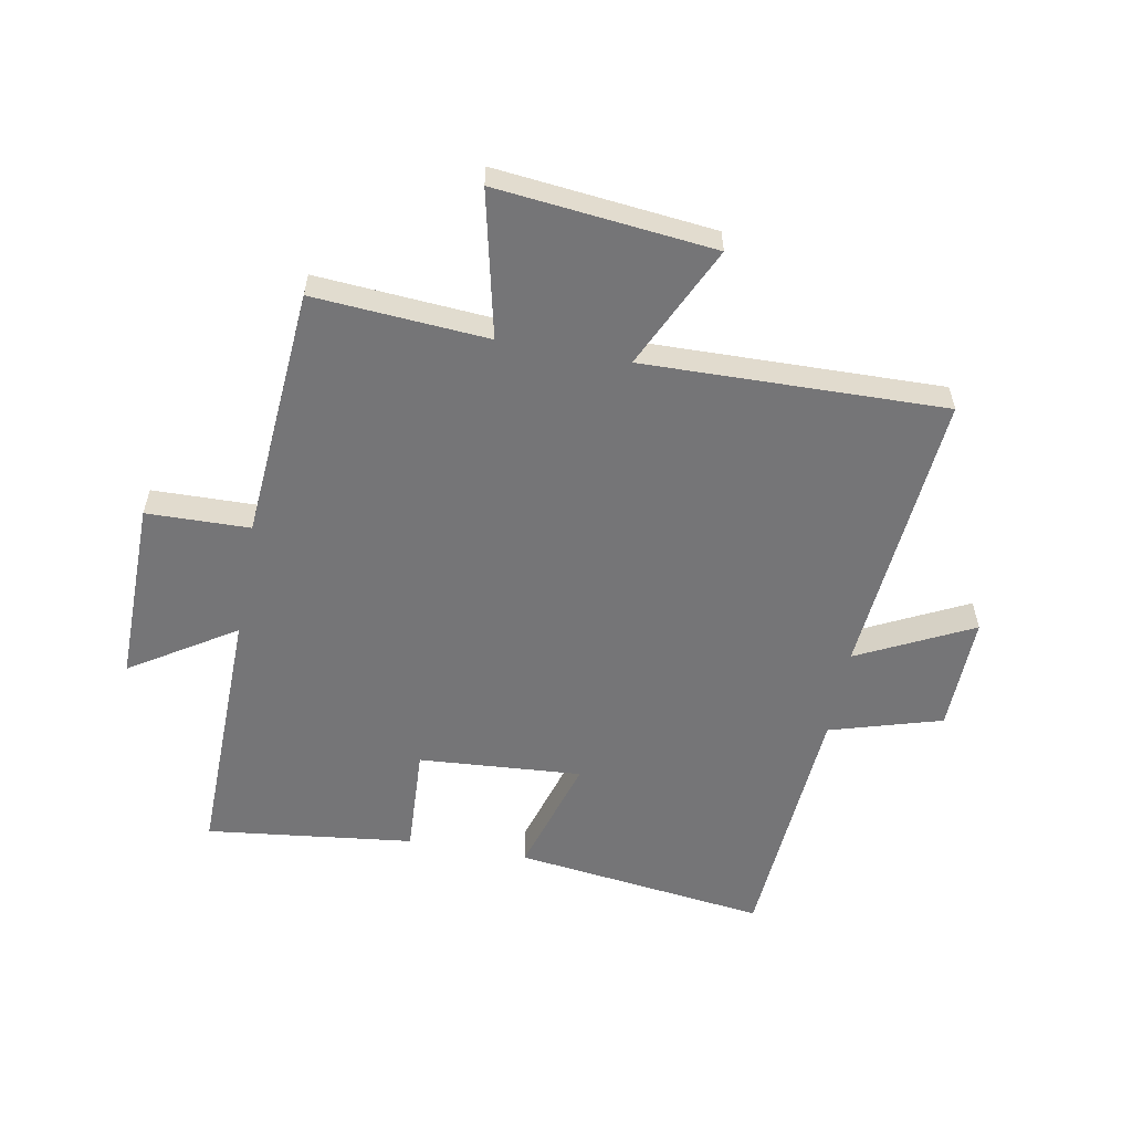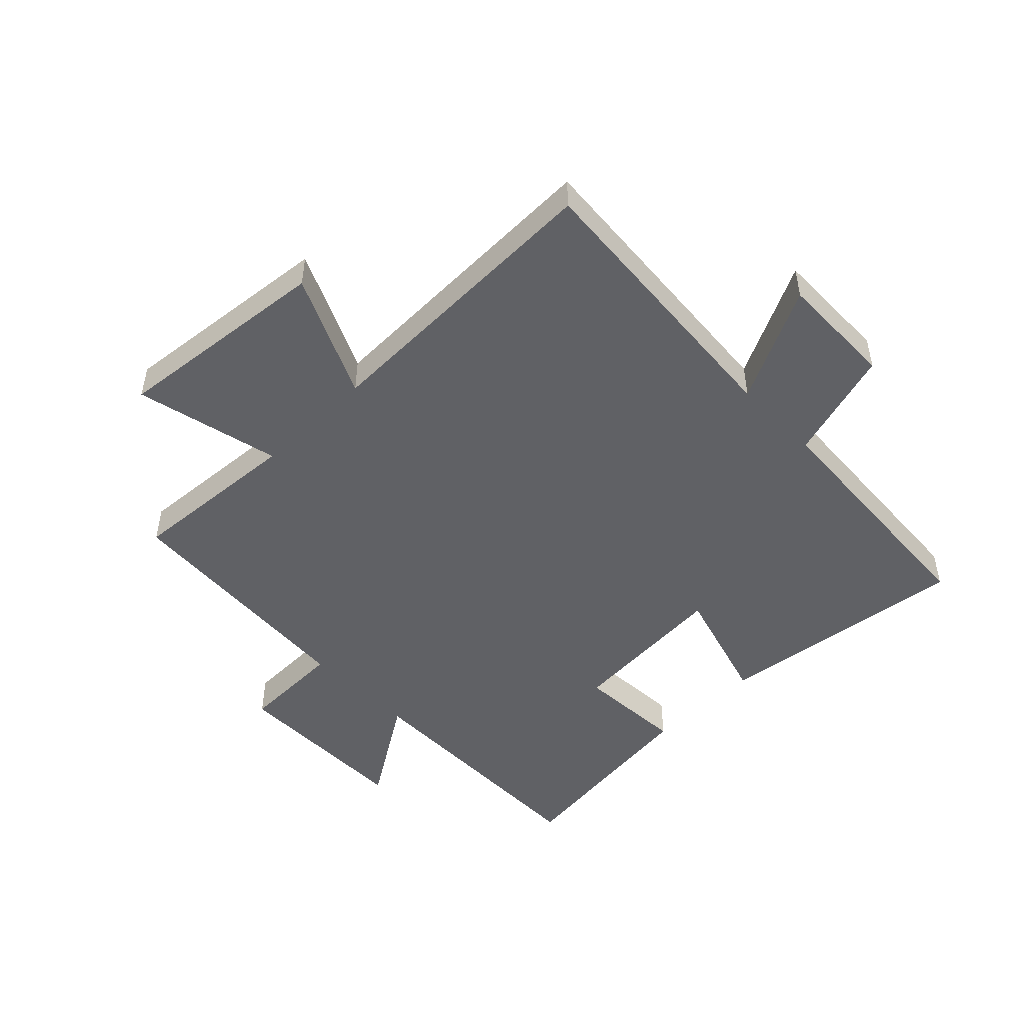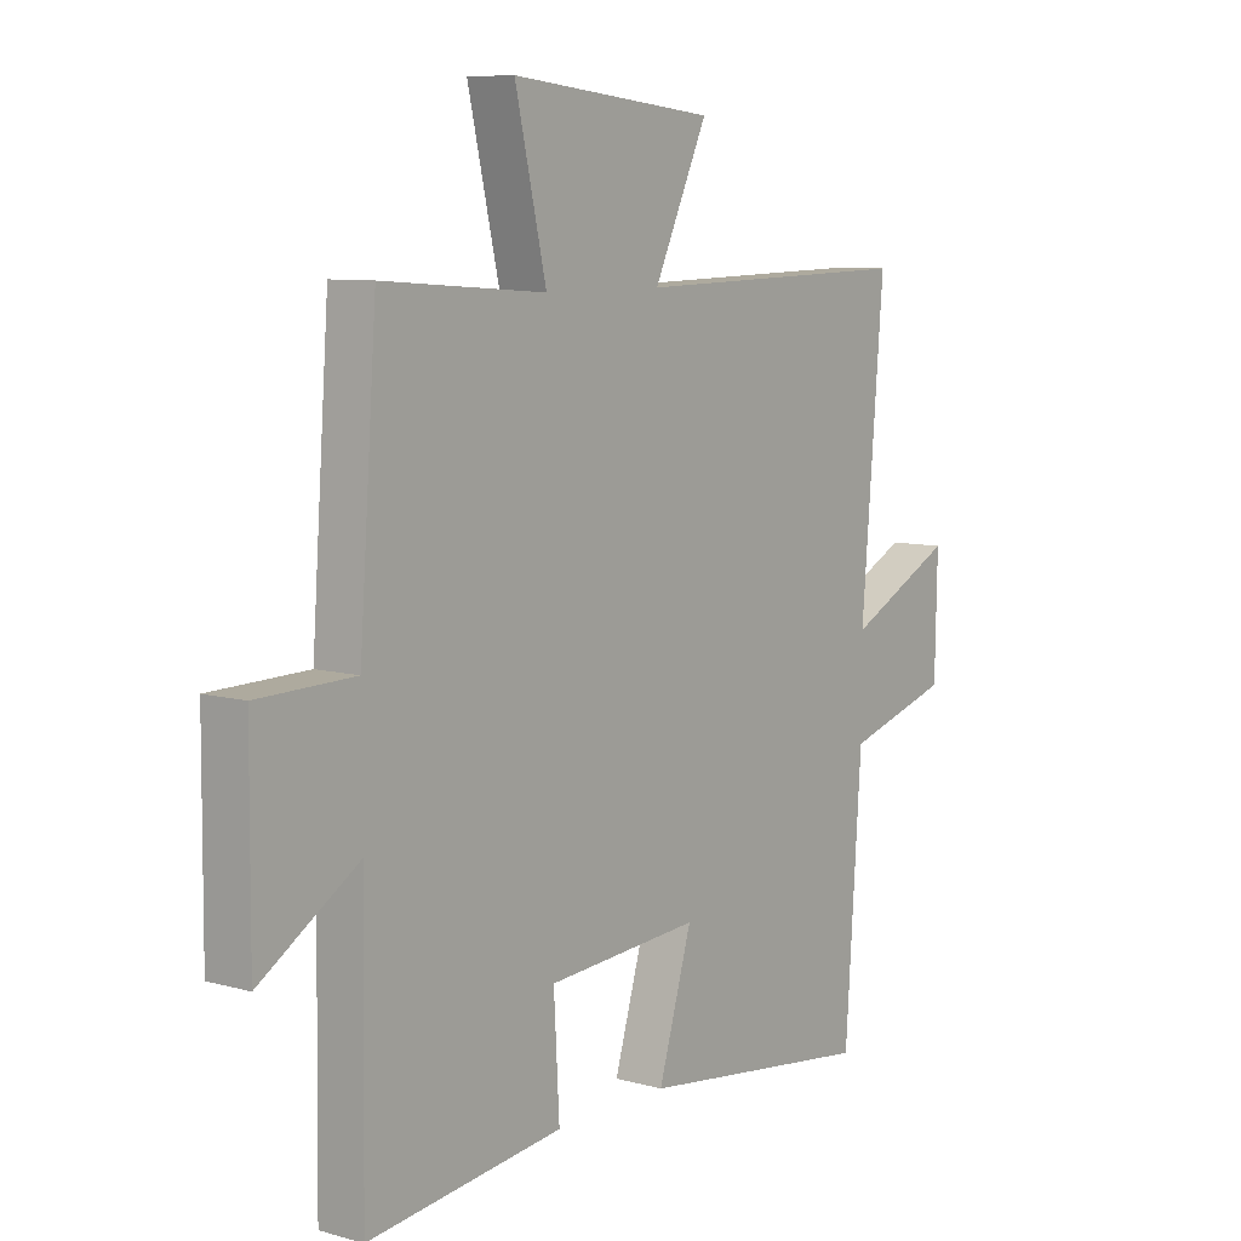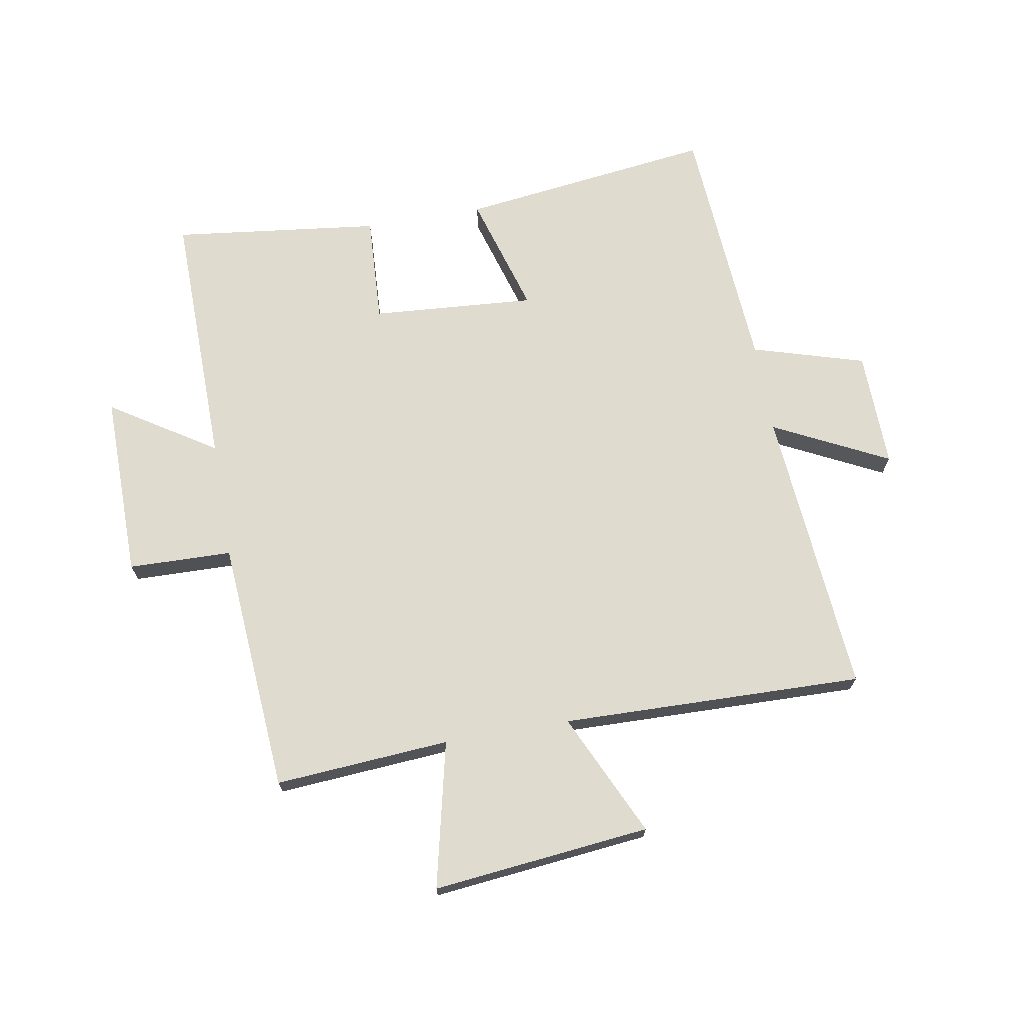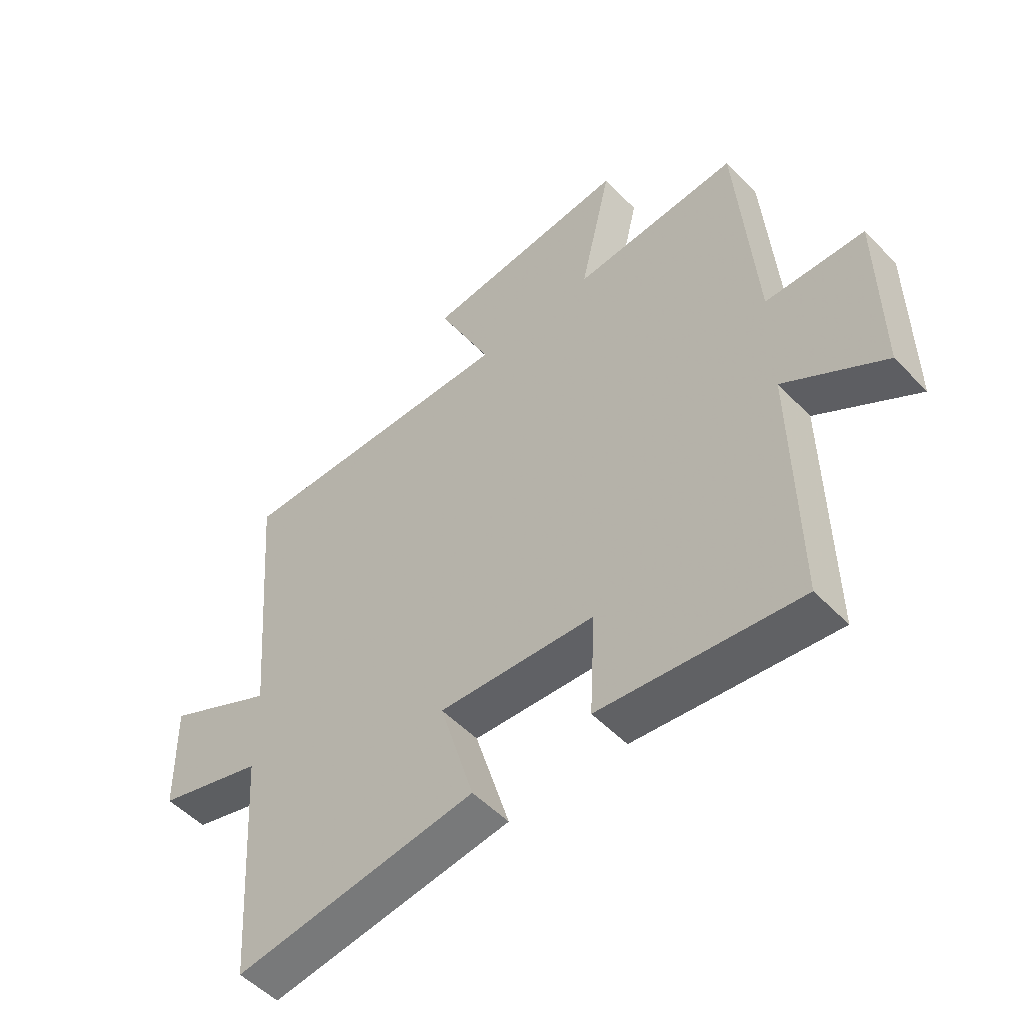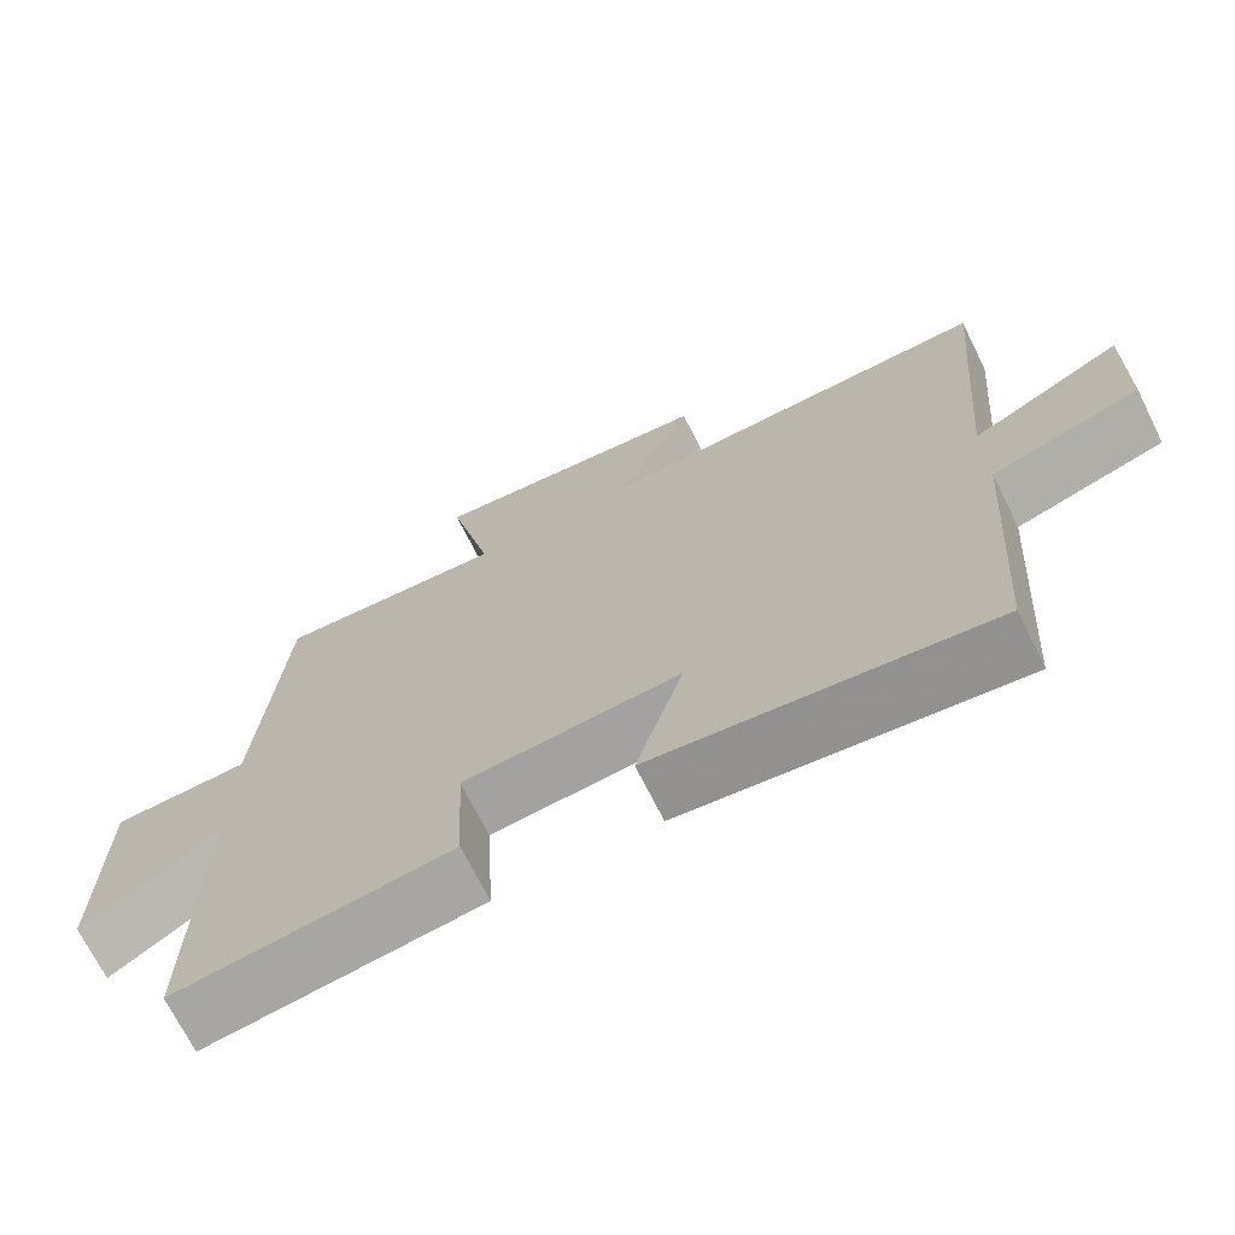
<metadata>
{"format":"obj","ext":"obj","renderer":"f3d","projection":"perspective","resolution":1024,"background":"white","views":[{"elev":-56.6,"azim":-10.6,"up":"+Y"},{"elev":-48.8,"azim":44.4,"up":"+Y"},{"elev":8.3,"azim":-52.6,"up":"+Z"},{"elev":70.3,"azim":-9.9,"up":"+Y"},{"elev":-52.4,"azim":-137.7,"up":"+Z"},{"elev":-70.5,"azim":26.5,"up":"+Z"}]}
</metadata>
<code>
v -0.506 0.07 -0.542
v -0.5 0.07 -0.105
v -0.675 0.07 -0.217
v -0.673 0.07 0.093
v -0.5 0.07 0.097
v -0.469 0.07 0.521
v -0.177 0.07 0.5
v -0.233 0.07 0.744
v 0.131 0.07 0.706
v 0.035 0.07 0.5
v 0.54 0.07 0.512
v 0.5 0.07 0.028
v 0.692 0.07 0.124
v 0.688 0.07 -0.072
v 0.5 0.07 -0.128
v 0.471 0.07 -0.554
v 0.046 0.07 -0.5
v 0.106 0.07 -0.298
v -0.168 0.07 -0.318
v -0.158 0.07 -0.5
v -0.506 0 -0.542
v -0.5 0 -0.105
v -0.675 0 -0.217
v -0.673 0 0.093
v -0.5 0 0.097
v -0.469 0 0.521
v -0.177 0 0.5
v -0.233 0 0.744
v 0.131 0 0.706
v 0.035 0 0.5
v 0.54 0 0.512
v 0.5 0 0.028
v 0.692 0 0.124
v 0.688 0 -0.072
v 0.5 0 -0.128
v 0.471 0 -0.554
v 0.046 0 -0.5
v 0.106 0 -0.298
v -0.168 0 -0.318
v -0.158 0 -0.5
f 19 20 1 2
f 18 19 2
f 15 16 17 18
f 15 18 2
f 12 13 14 15
f 12 15 2
f 10 11 12 2
f 7 8 9 10
f 7 10 2 3
f 5 6 7
f 5 7 3
f 3 4 5
f 22 21 40 39
f 22 39 38
f 38 37 36 35
f 22 38 35
f 35 34 33 32
f 22 35 32
f 22 32 31 30
f 30 29 28 27
f 23 22 30 27
f 27 26 25
f 23 27 25
f 25 24 23
f 1 21 22 2
f 2 22 23 3
f 3 23 24 4
f 4 24 25 5
f 5 25 26 6
f 6 26 27 7
f 7 27 28 8
f 8 28 29 9
f 9 29 30 10
f 10 30 31 11
f 11 31 32 12
f 12 32 33 13
f 13 33 34 14
f 14 34 35 15
f 15 35 36 16
f 16 36 37 17
f 17 37 38 18
f 18 38 39 19
f 19 39 40 20
f 20 40 21 1

</code>
